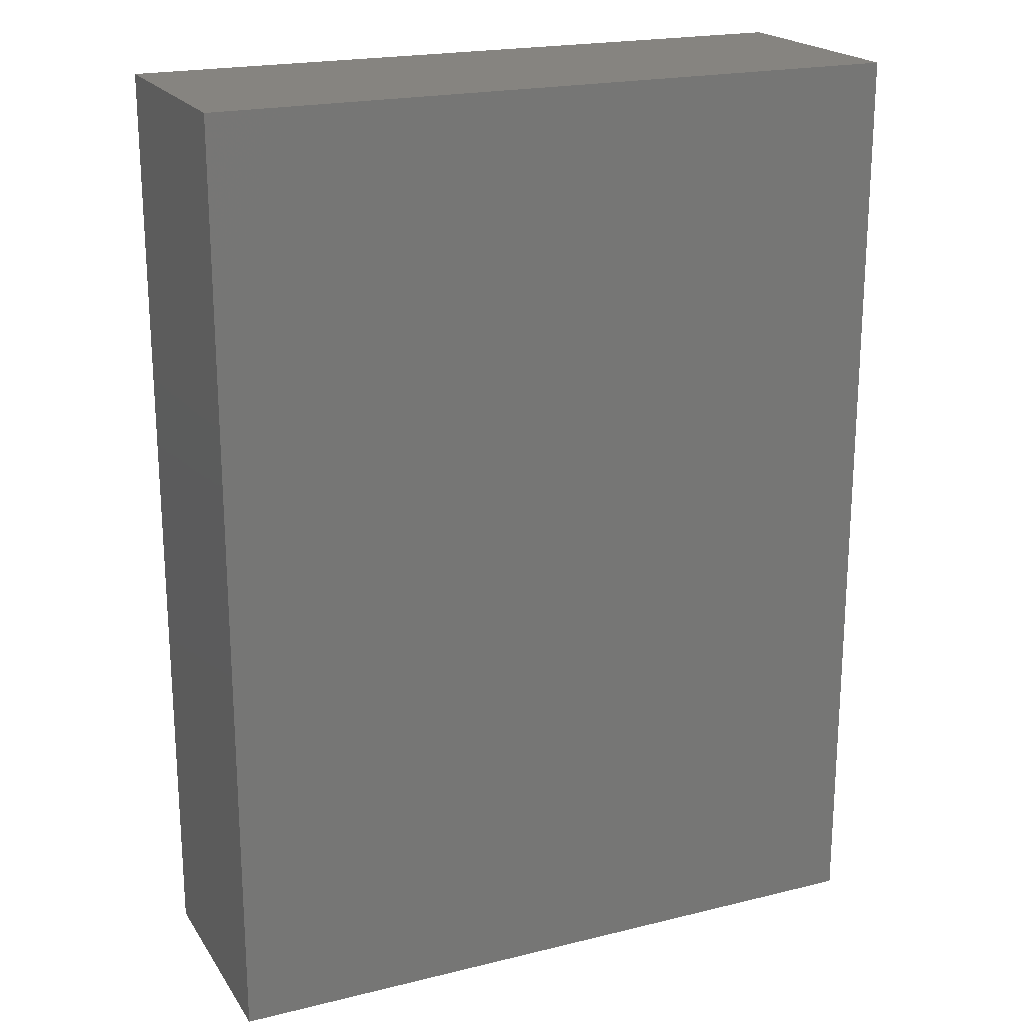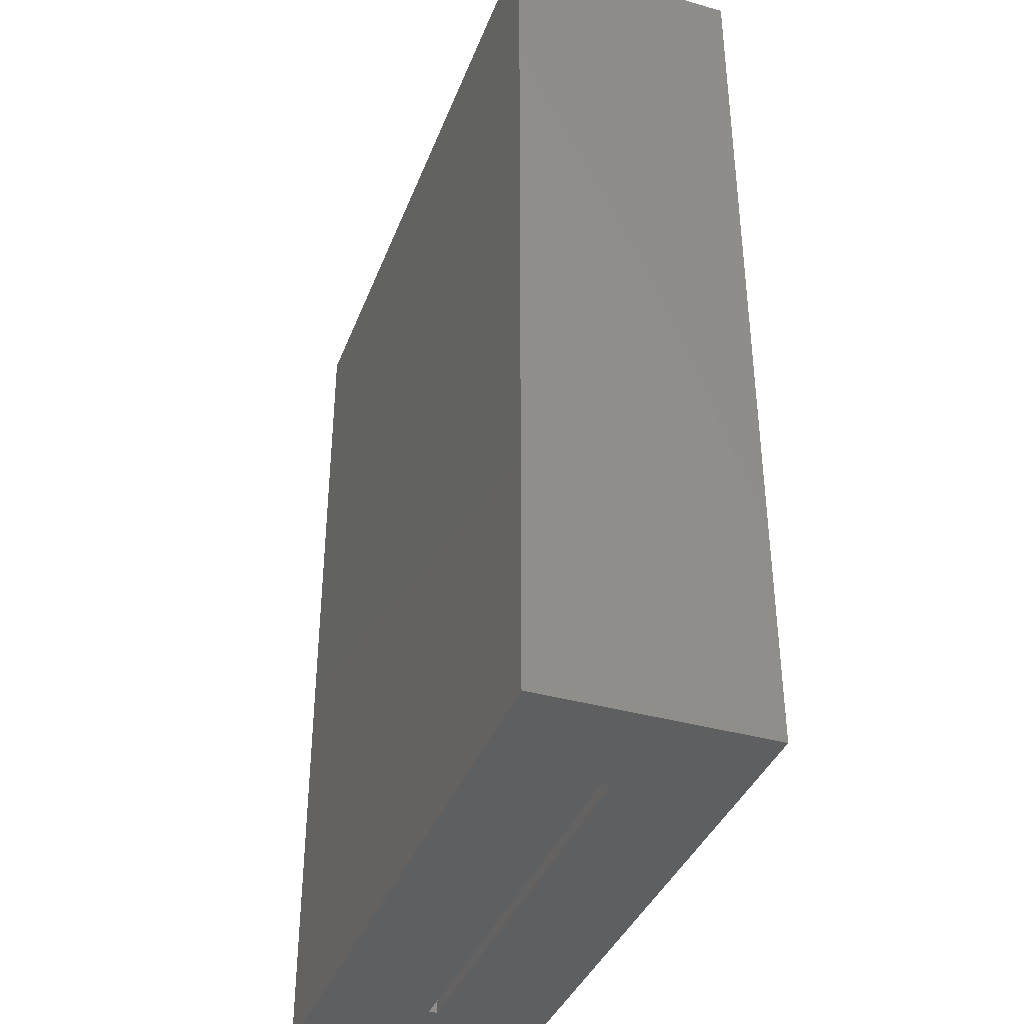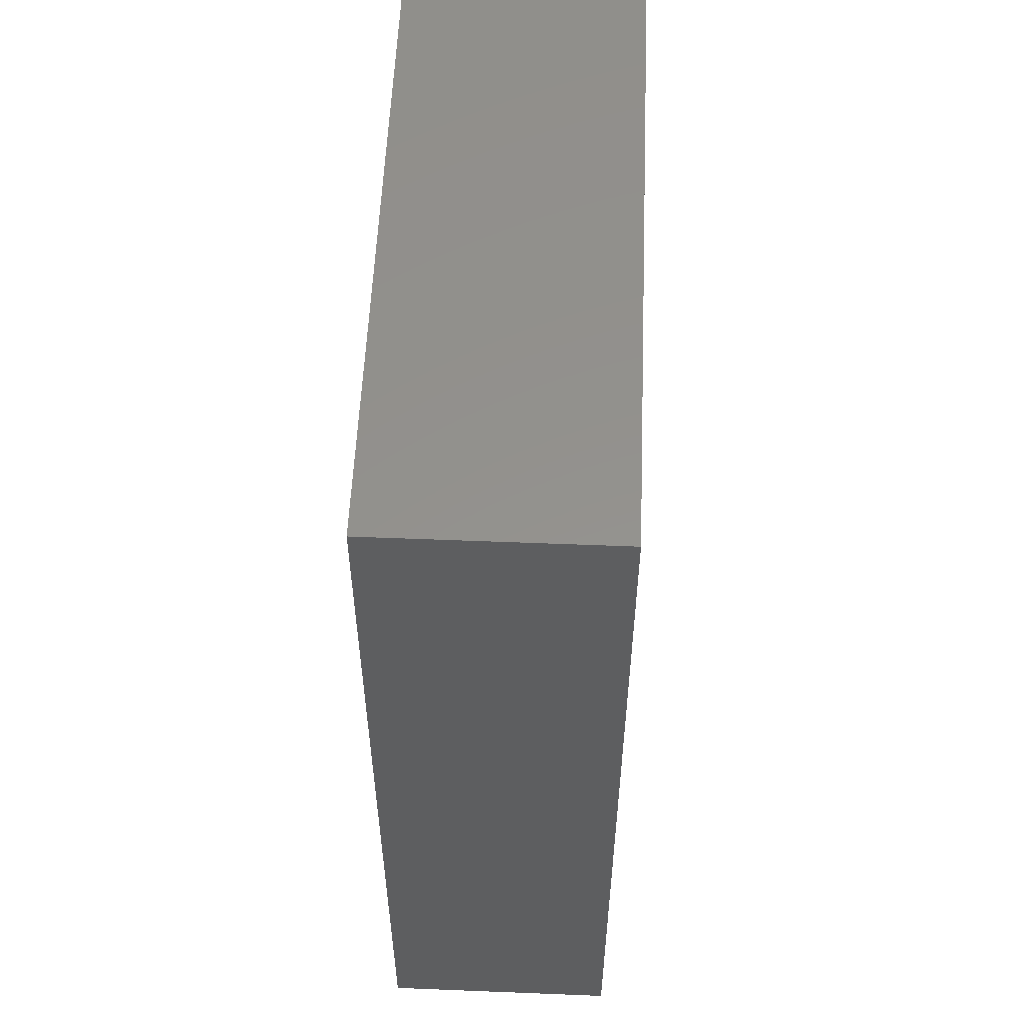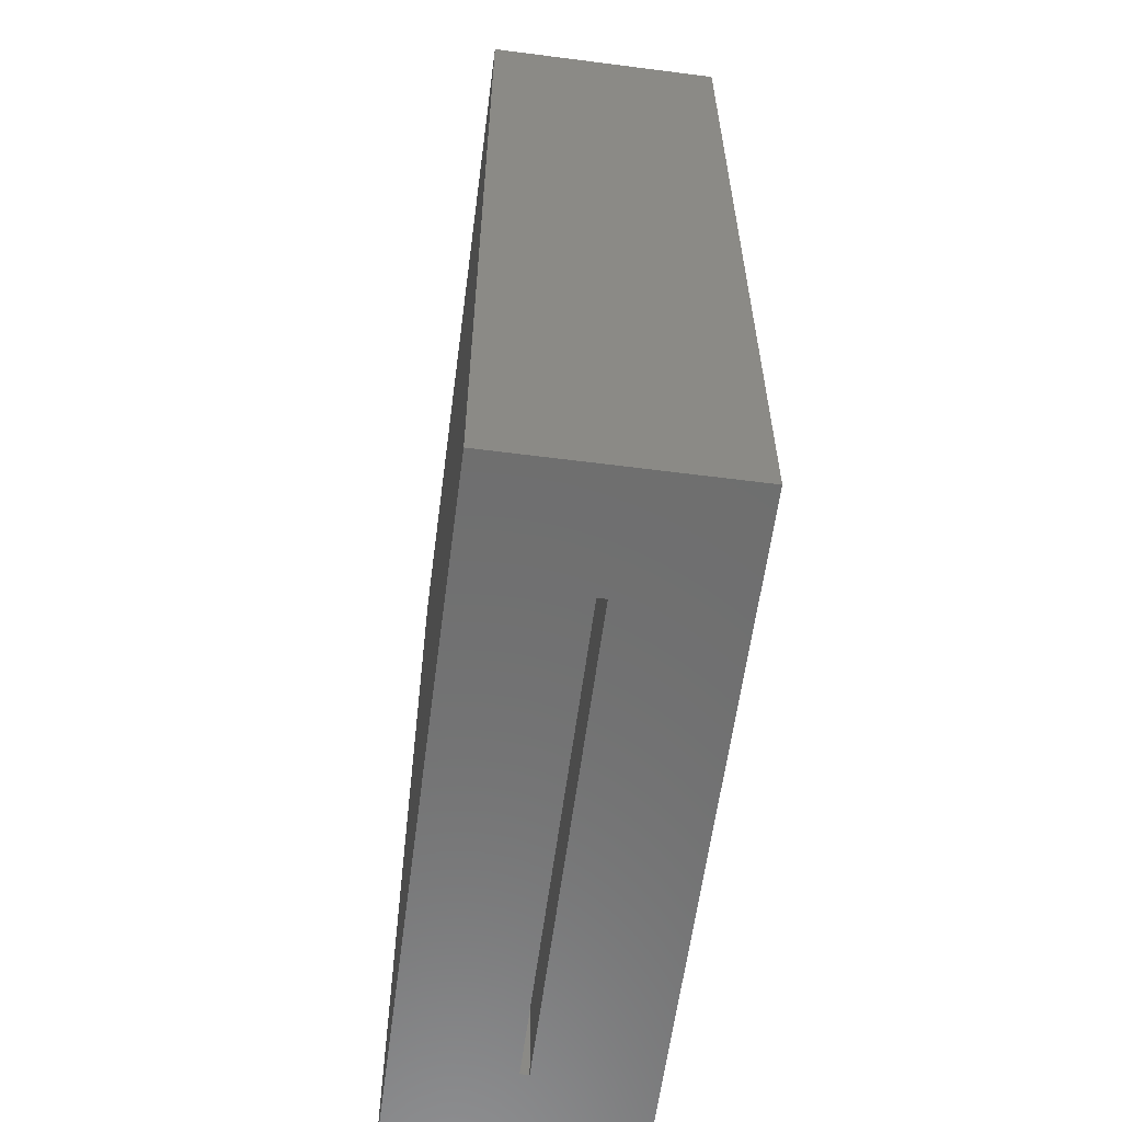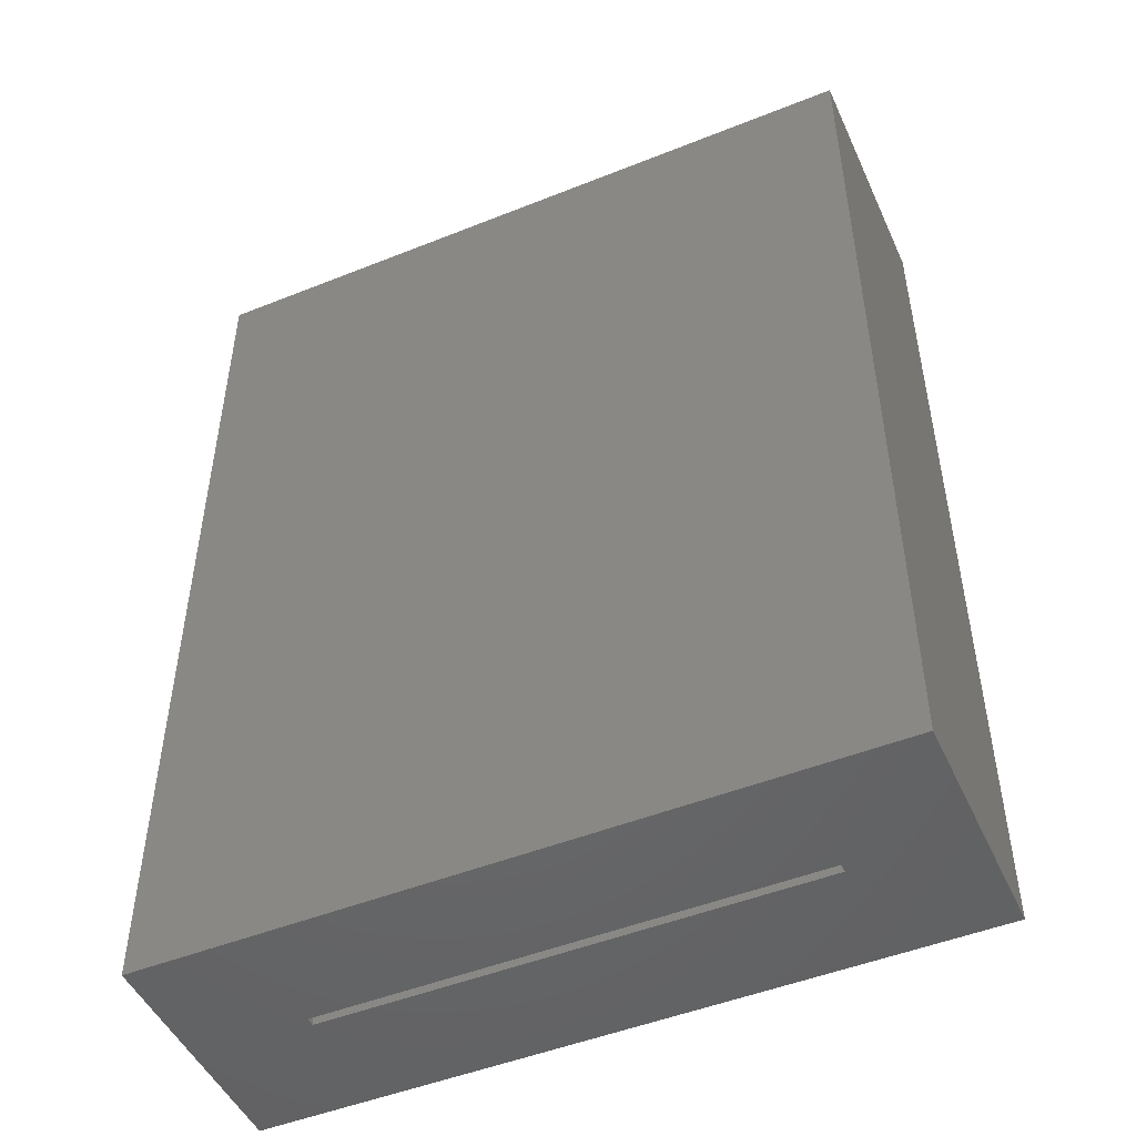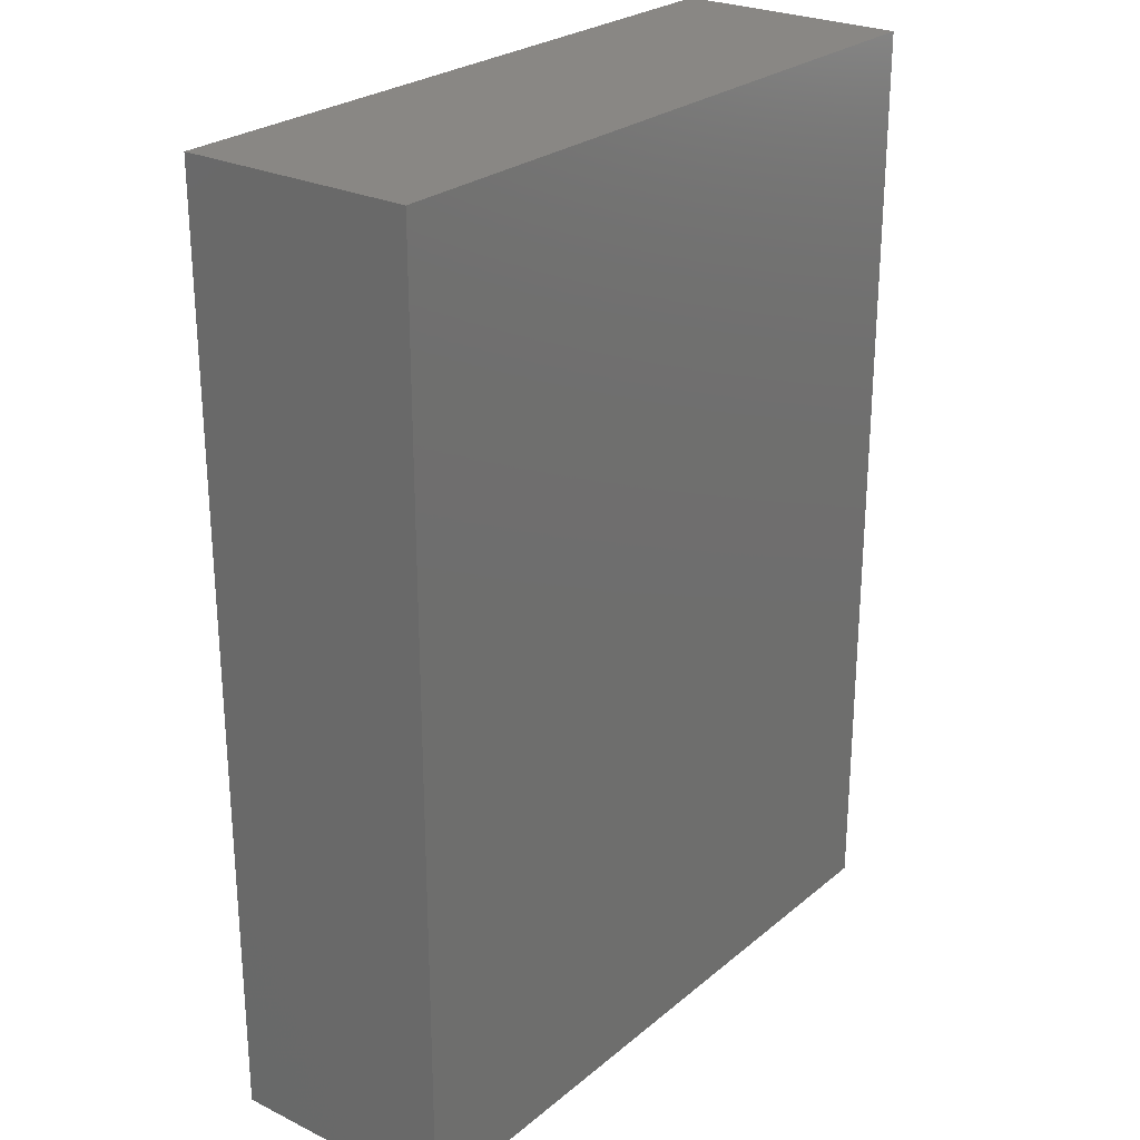
<metadata>
{"format":"stl","ext":"stl","renderer":"f3d","projection":"perspective","resolution":1024,"background":"white","views":[{"elev":20.5,"azim":155.9,"up":"+Z"},{"elev":-38.0,"azim":70.3,"up":"+Z"},{"elev":55.6,"azim":-87.6,"up":"+Z"},{"elev":-60.3,"azim":82.5,"up":"+Z"},{"elev":-48.8,"azim":24.0,"up":"+Z"},{"elev":25.8,"azim":-52.2,"up":"+Z"}]}
</metadata>
<code>
# stl→obj: 16 verts, 28 faces
v 0.007812 0.01562 -4.784e-19
v 0.007812 0.007812 -4.784e-19
v -0.09375 0.1172 0
v 0.5359 0.1172 -3.281e-17
v 0.5359 -0.09375 -3.281e-17
v 0.4343 0.007812 -2.659e-17
v 0.4343 0.01562 -2.659e-17
v -0.09375 -0.09375 0
v 0.4343 0.01562 0.7422
v 0.4343 0.007812 0.7422
v 0.007812 0.01562 0.7422
v 0.007812 0.007812 0.7422
v 0.5359 0.1172 0.8438
v 0.5359 -0.09375 0.8438
v -0.09375 0.1172 0.8438
v -0.09375 -0.09375 0.8438
f 1 2 3
f 4 5 6
f 4 6 7
f 4 7 1
f 4 1 3
f 3 2 8
f 8 2 6
f 8 6 5
f 7 6 9
f 9 6 10
f 11 12 1
f 1 12 2
f 2 12 6
f 6 12 10
f 1 7 11
f 11 7 9
f 4 13 5
f 5 13 14
f 13 15 14
f 14 15 16
f 15 3 16
f 16 3 8
f 8 5 16
f 16 5 14
f 3 15 4
f 4 15 13
f 9 10 11
f 11 10 12

</code>
